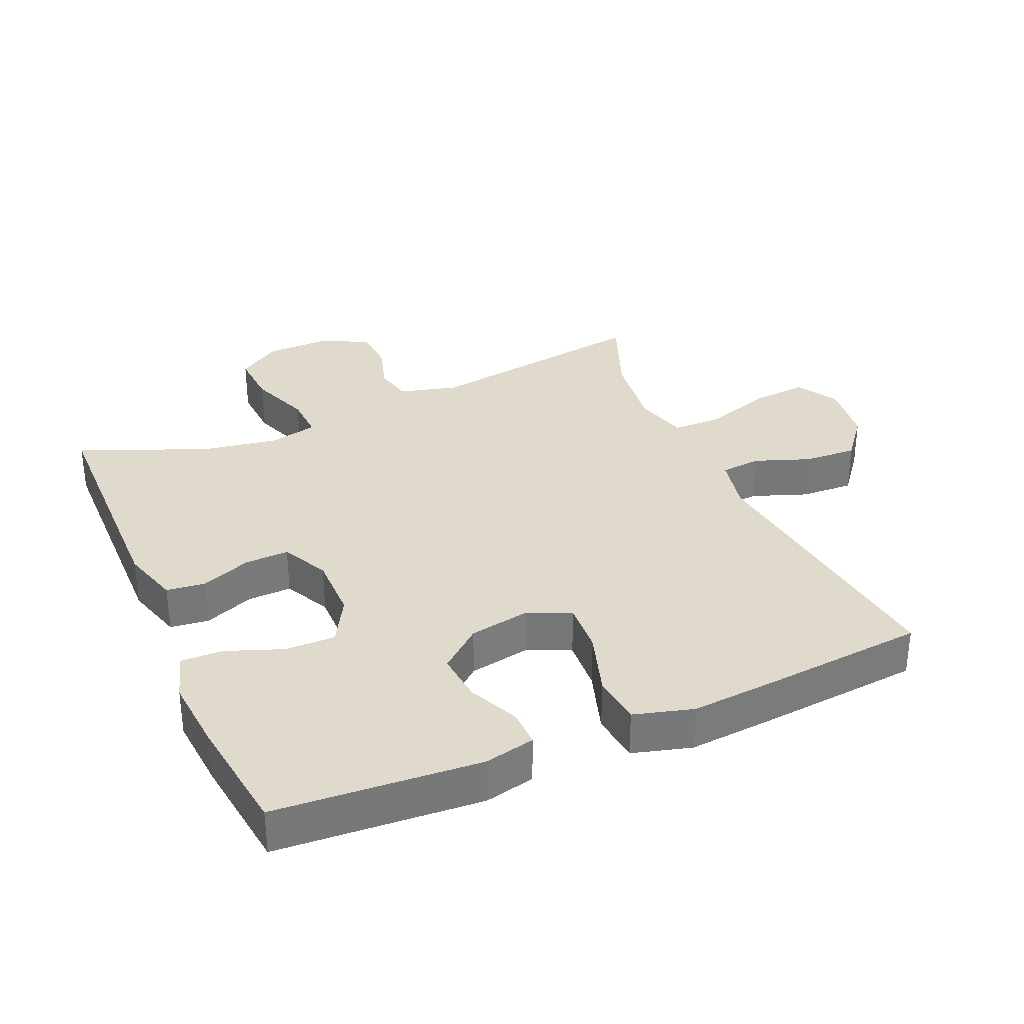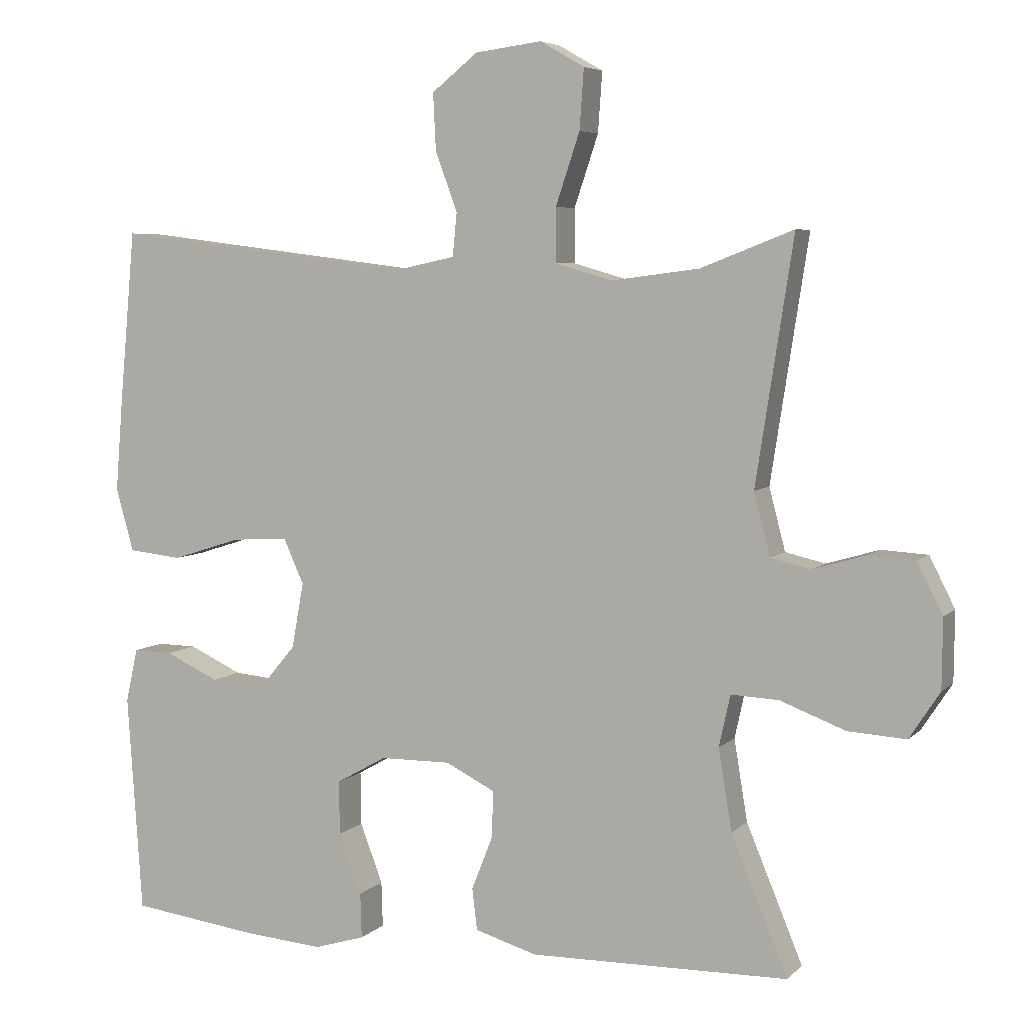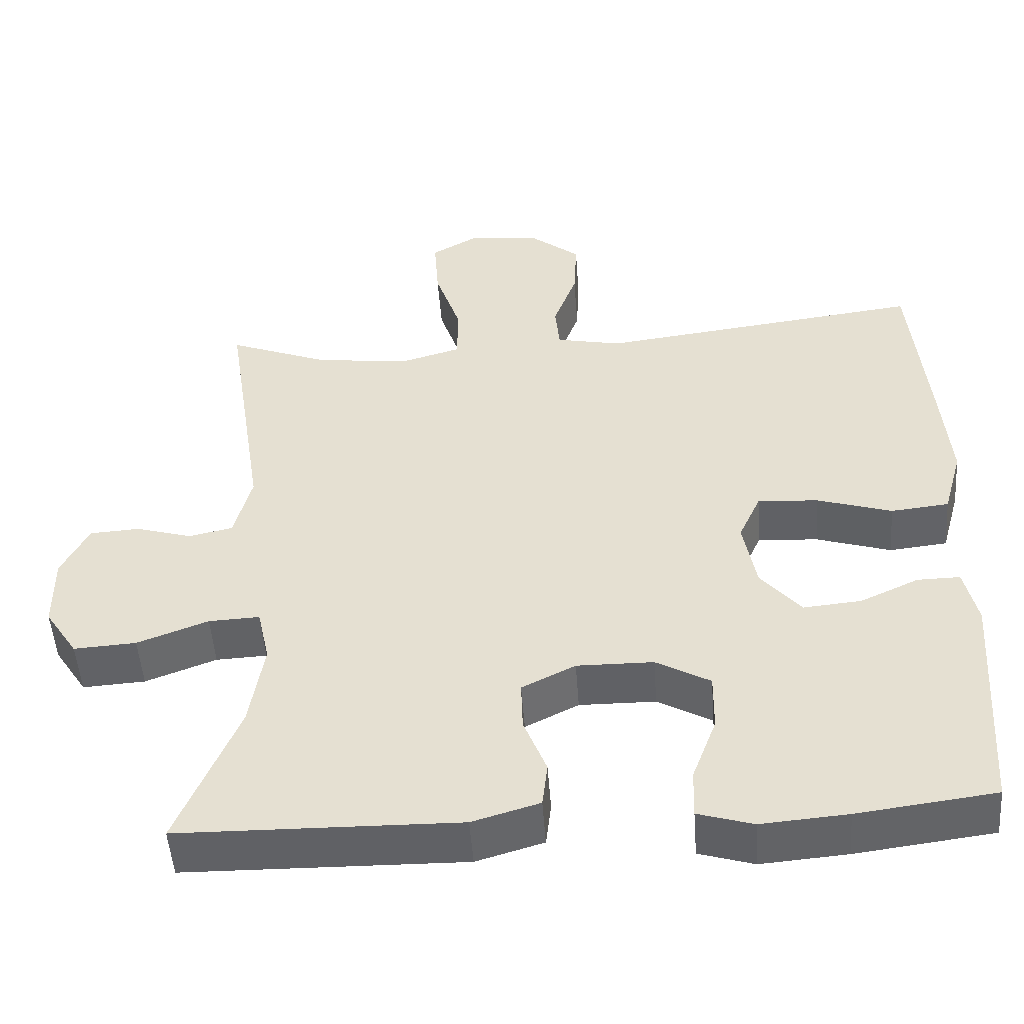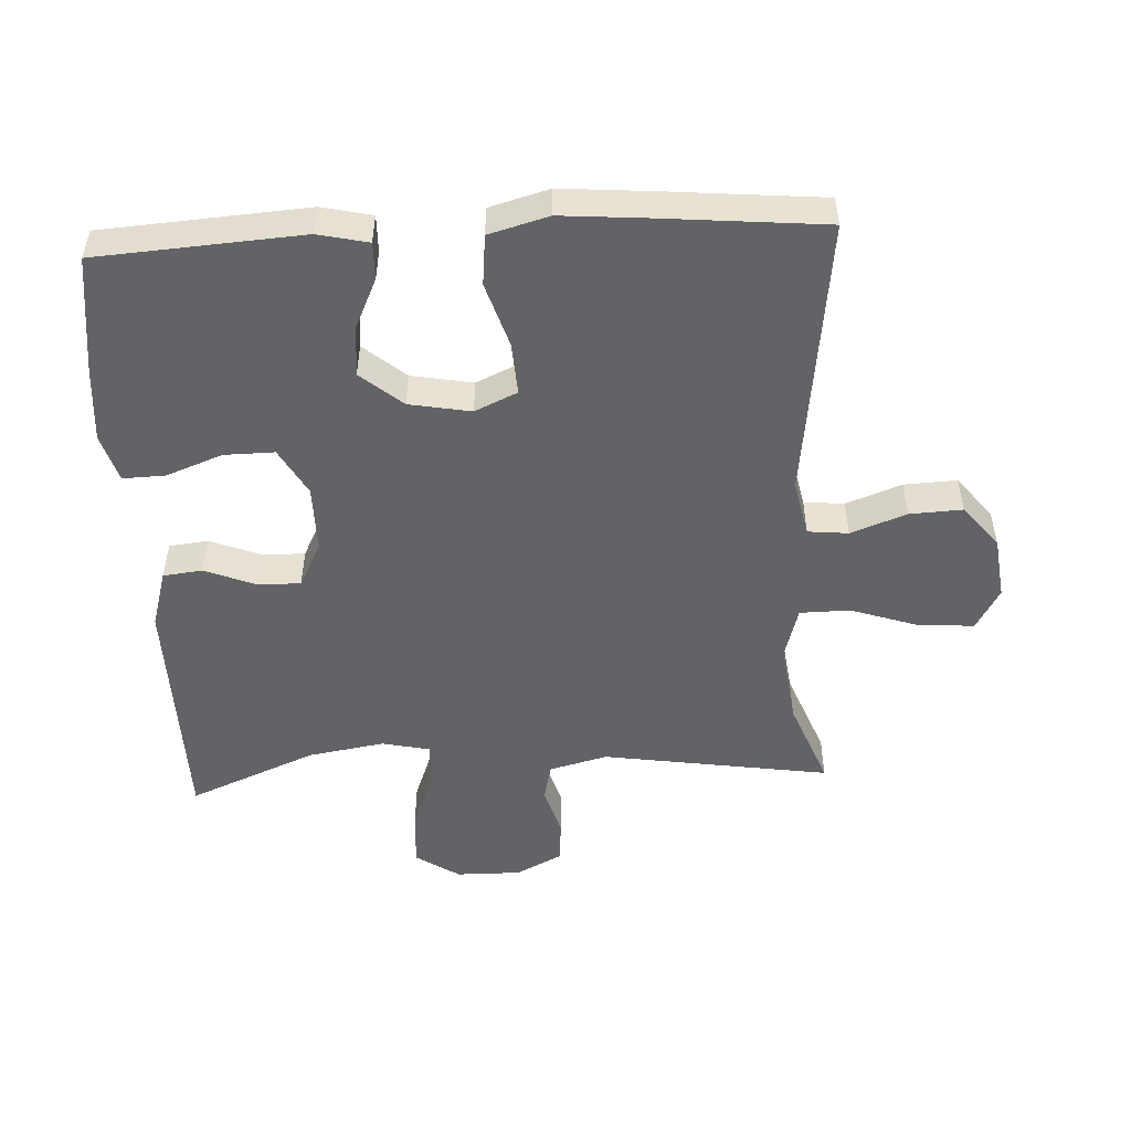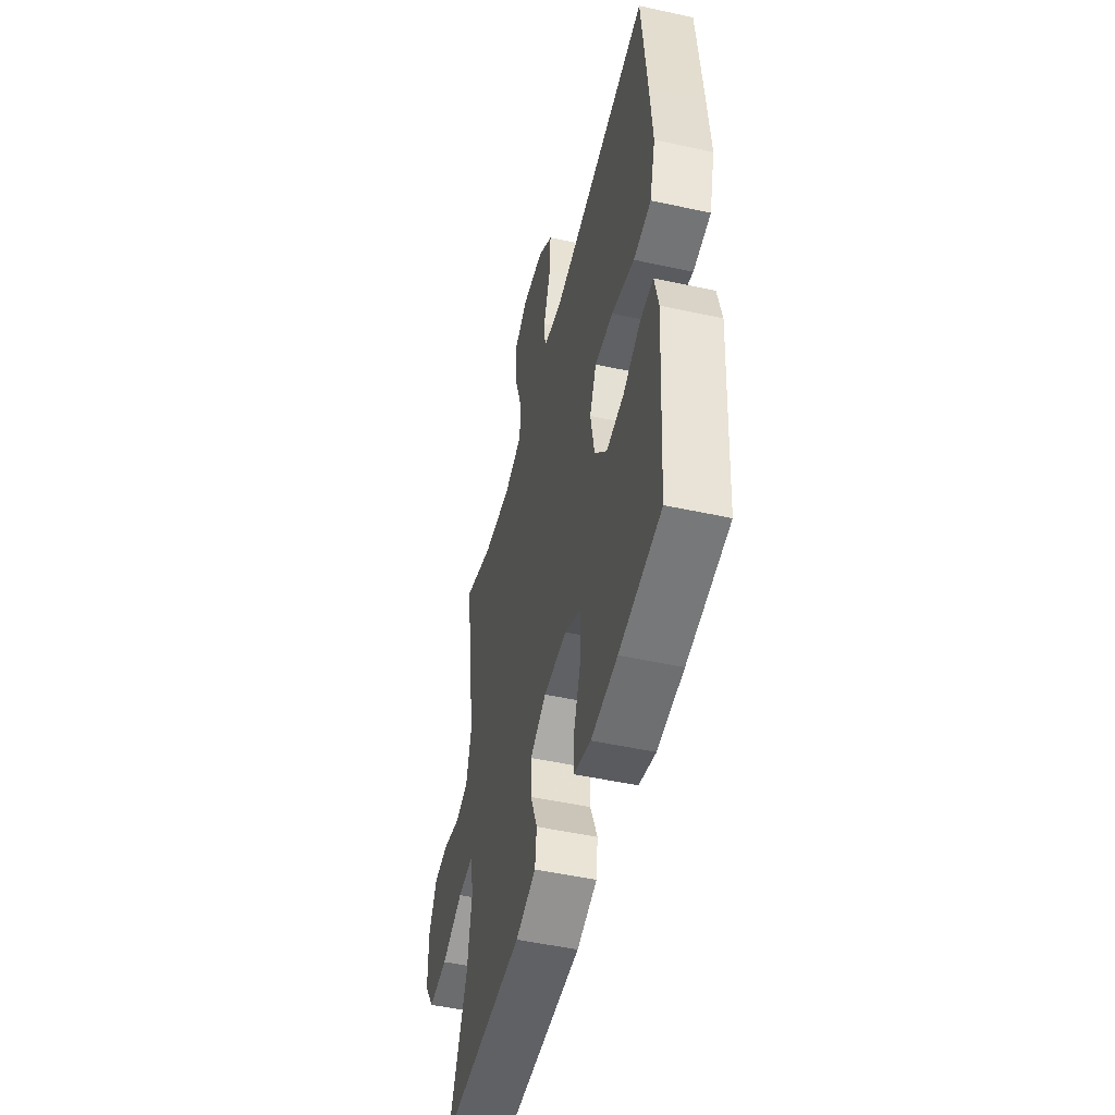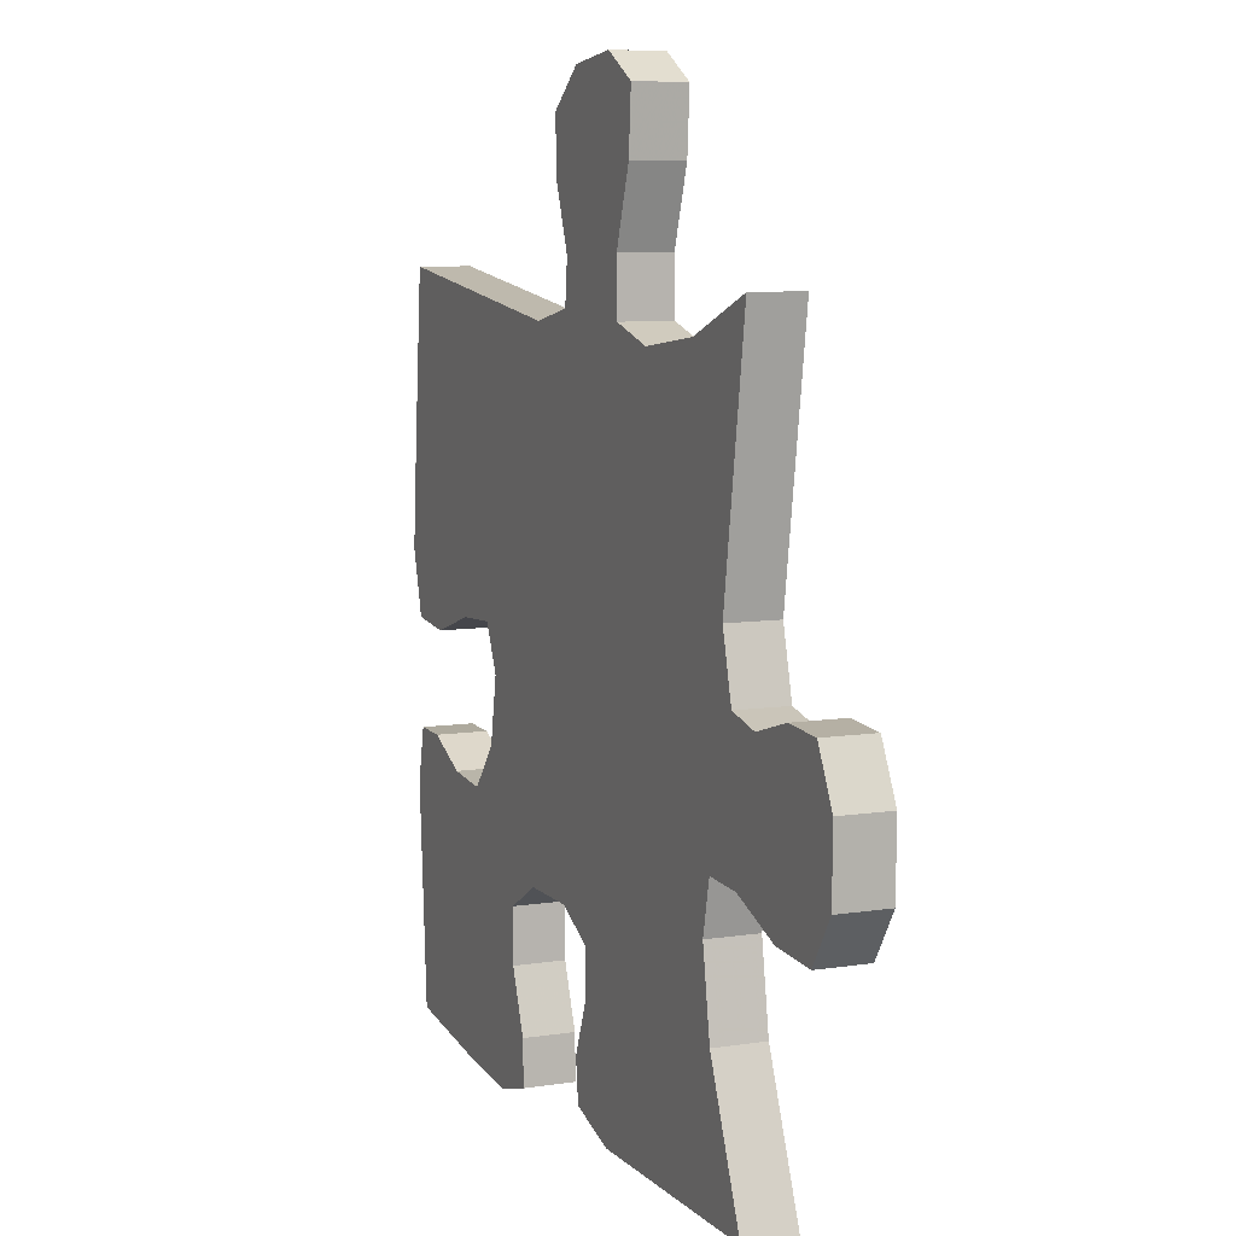
<metadata>
{"format":"obj","ext":"obj","renderer":"f3d","projection":"perspective","resolution":1024,"background":"white","views":[{"elev":33.1,"azim":-113.5,"up":"+Y"},{"elev":5.6,"azim":22.7,"up":"+Z"},{"elev":-50.2,"azim":-175.9,"up":"+Z"},{"elev":-50.8,"azim":-87.1,"up":"+Y"},{"elev":-50.1,"azim":-103.5,"up":"+Z"},{"elev":8.3,"azim":67.1,"up":"+Z"}]}
</metadata>
<code>
v -0.5 0.07 0.5
v -0.074 0.07 0.447
v 0.011 0.07 0.465
v 0.017 0.07 0.526
v -0.014 0.07 0.61
v -0.018 0.07 0.69
v 0.047 0.07 0.742
v 0.141 0.07 0.754
v 0.204 0.07 0.718
v 0.198 0.07 0.633
v 0.164 0.07 0.532
v 0.165 0.07 0.456
v 0.245 0.07 0.433
v 0.369 0.07 0.449
v 0.5 0.07 0.5
v 0.447 0.07 0.156
v 0.47 0.07 0.068
v 0.527 0.07 0.055
v 0.601 0.07 0.077
v 0.667 0.07 0.073
v 0.703 0.07 0.002
v 0.702 0.07 -0.096
v 0.659 0.07 -0.162
v 0.577 0.07 -0.157
v 0.484 0.07 -0.122
v 0.417 0.07 -0.119
v 0.401 0.07 -0.192
v 0.42 0.07 -0.307
v 0.5 0.07 -0.5
v 0.134 0.07 -0.506
v 0.046 0.07 -0.48
v 0.039 0.07 -0.421
v 0.069 0.07 -0.345
v 0.071 0.07 -0.279
v 0.001 0.07 -0.244
v -0.099 0.07 -0.245
v -0.17 0.07 -0.285
v -0.169 0.07 -0.361
v -0.137 0.07 -0.446
v -0.135 0.07 -0.51
v -0.207 0.07 -0.532
v -0.32 0.07 -0.523
v -0.5 0.07 -0.5
v -0.521 0.07 -0.19
v -0.504 0.07 -0.114
v -0.448 0.07 -0.115
v -0.372 0.07 -0.15
v -0.296 0.07 -0.157
v -0.243 0.07 -0.094
v -0.226 0.07 -0.001
v -0.255 0.07 0.063
v -0.334 0.07 0.058
v -0.432 0.07 0.027
v -0.508 0.07 0.035
v -0.533 0.07 0.125
v -0.522 0.07 0.261
v -0.5 0 0.5
v -0.074 0 0.447
v 0.011 0 0.465
v 0.017 0 0.526
v -0.014 0 0.61
v -0.018 0 0.69
v 0.047 0 0.742
v 0.141 0 0.754
v 0.204 0 0.718
v 0.198 0 0.633
v 0.164 0 0.532
v 0.165 0 0.456
v 0.245 0 0.433
v 0.369 0 0.449
v 0.5 0 0.5
v 0.447 0 0.156
v 0.47 0 0.068
v 0.527 0 0.055
v 0.601 0 0.077
v 0.667 0 0.073
v 0.703 0 0.002
v 0.702 0 -0.096
v 0.659 0 -0.162
v 0.577 0 -0.157
v 0.484 0 -0.122
v 0.417 0 -0.119
v 0.401 0 -0.192
v 0.42 0 -0.307
v 0.5 0 -0.5
v 0.134 0 -0.506
v 0.046 0 -0.48
v 0.039 0 -0.421
v 0.069 0 -0.345
v 0.071 0 -0.279
v 0.001 0 -0.244
v -0.099 0 -0.245
v -0.17 0 -0.285
v -0.169 0 -0.361
v -0.137 0 -0.446
v -0.135 0 -0.51
v -0.207 0 -0.532
v -0.32 0 -0.523
v -0.5 0 -0.5
v -0.521 0 -0.19
v -0.504 0 -0.114
v -0.448 0 -0.115
v -0.372 0 -0.15
v -0.296 0 -0.157
v -0.243 0 -0.094
v -0.226 0 -0.001
v -0.255 0 0.063
v -0.334 0 0.058
v -0.432 0 0.027
v -0.508 0 0.035
v -0.533 0 0.125
v -0.522 0 0.261
f 55 56 1 2
f 52 53 54 55
f 51 52 55 2
f 50 51 2 3
f 49 50 3
f 44 45 46 47
f 44 47 48
f 43 44 48
f 42 43 48 49
f 38 39 40 41
f 37 38 41 42
f 30 31 32 33
f 28 29 30 33
f 27 28 33 34
f 26 27 34 35
f 22 23 24 25
f 22 25 26
f 21 22 26
f 18 19 20 21
f 17 18 21 26
f 16 17 26 35
f 14 15 16 35
f 8 9 10 11
f 8 11 12
f 7 8 12
f 4 5 6 7
f 3 4 7 12
f 37 42 49 3
f 13 14 35 36
f 13 36 37
f 3 12 13 37
f 58 57 112 111
f 111 110 109 108
f 58 111 108 107
f 59 58 107 106
f 59 106 105
f 103 102 101 100
f 104 103 100
f 104 100 99
f 105 104 99 98
f 97 96 95 94
f 98 97 94 93
f 89 88 87 86
f 89 86 85 84
f 90 89 84 83
f 91 90 83 82
f 81 80 79 78
f 82 81 78
f 82 78 77
f 77 76 75 74
f 82 77 74 73
f 91 82 73 72
f 91 72 71 70
f 67 66 65 64
f 68 67 64
f 68 64 63
f 63 62 61 60
f 68 63 60 59
f 59 105 98 93
f 92 91 70 69
f 93 92 69
f 93 69 68 59
f 1 57 58 2
f 2 58 59 3
f 3 59 60 4
f 4 60 61 5
f 5 61 62 6
f 6 62 63 7
f 7 63 64 8
f 8 64 65 9
f 9 65 66 10
f 10 66 67 11
f 11 67 68 12
f 12 68 69 13
f 13 69 70 14
f 14 70 71 15
f 15 71 72 16
f 16 72 73 17
f 17 73 74 18
f 18 74 75 19
f 19 75 76 20
f 20 76 77 21
f 21 77 78 22
f 22 78 79 23
f 23 79 80 24
f 24 80 81 25
f 25 81 82 26
f 26 82 83 27
f 27 83 84 28
f 28 84 85 29
f 29 85 86 30
f 30 86 87 31
f 31 87 88 32
f 32 88 89 33
f 33 89 90 34
f 34 90 91 35
f 35 91 92 36
f 36 92 93 37
f 37 93 94 38
f 38 94 95 39
f 39 95 96 40
f 40 96 97 41
f 41 97 98 42
f 42 98 99 43
f 43 99 100 44
f 44 100 101 45
f 45 101 102 46
f 46 102 103 47
f 47 103 104 48
f 48 104 105 49
f 49 105 106 50
f 50 106 107 51
f 51 107 108 52
f 52 108 109 53
f 53 109 110 54
f 54 110 111 55
f 55 111 112 56
f 56 112 57 1

</code>
